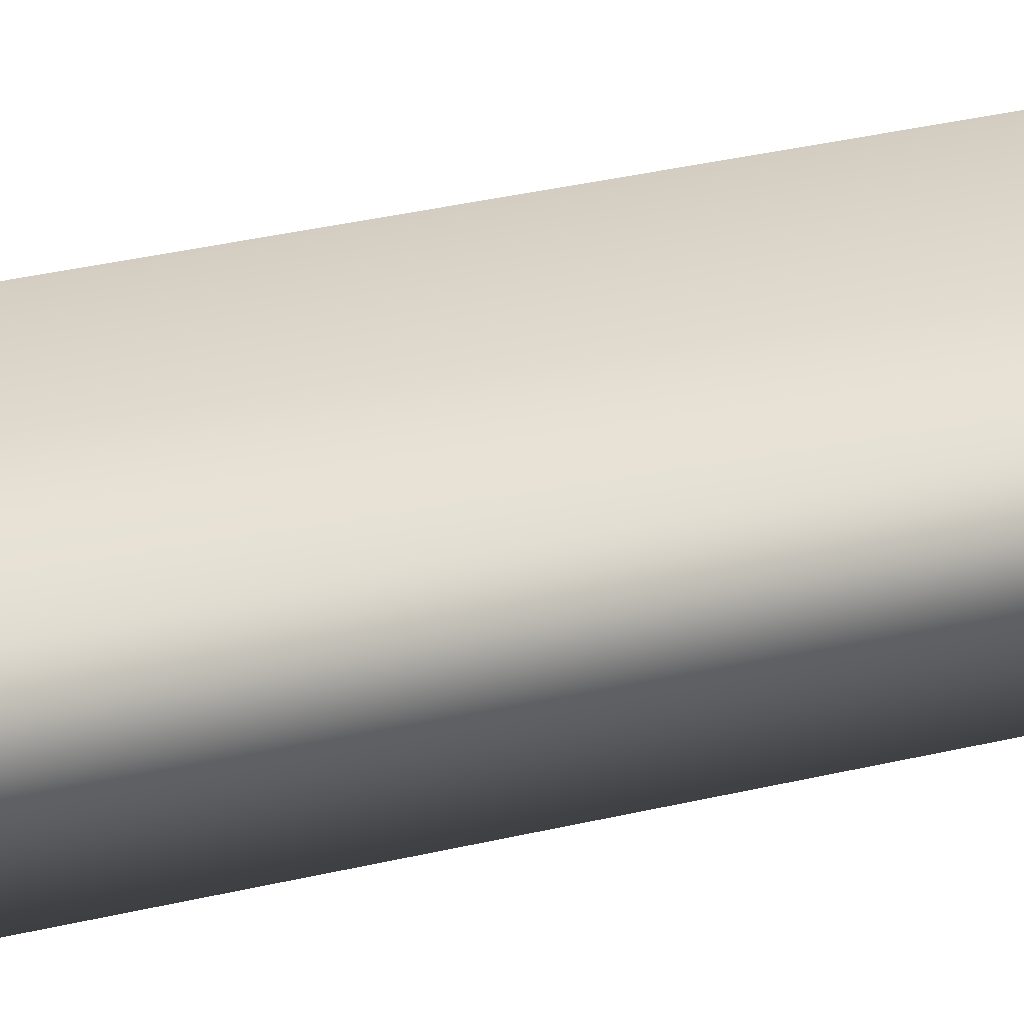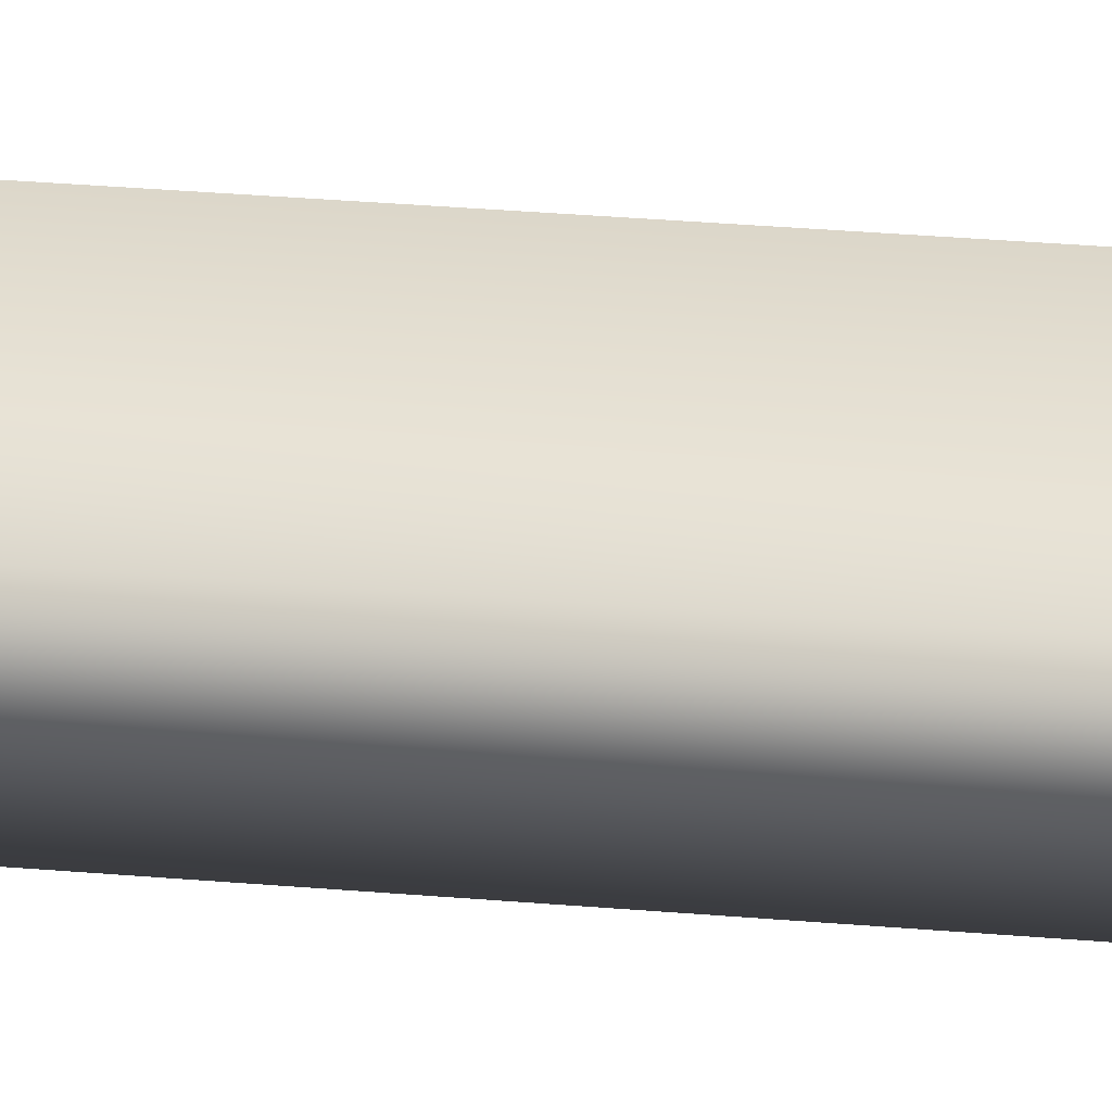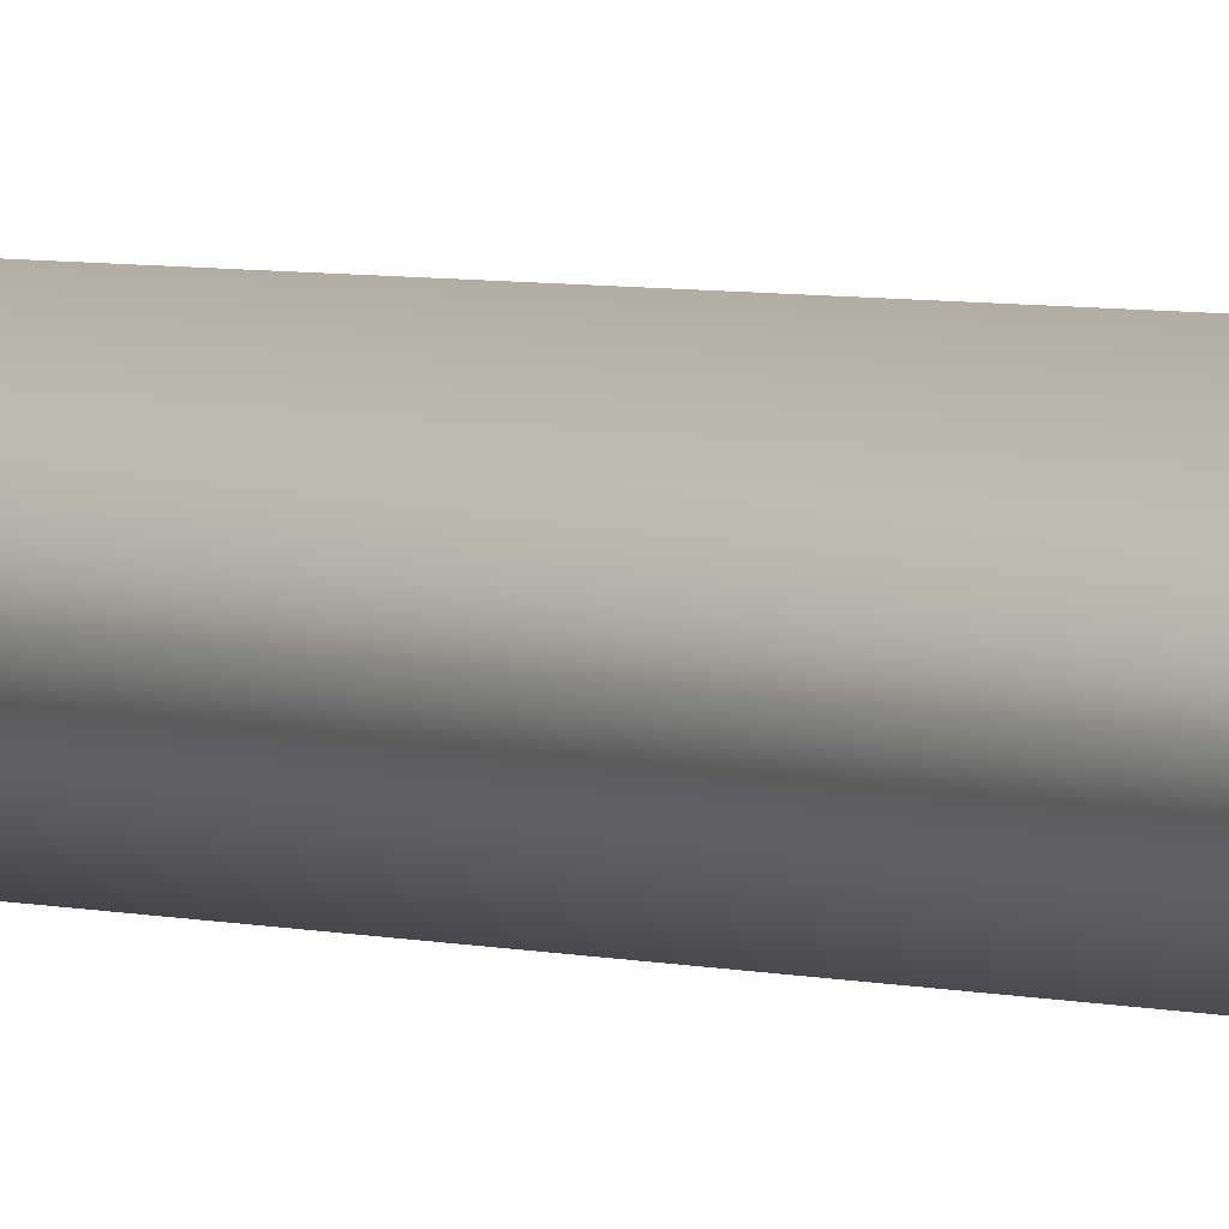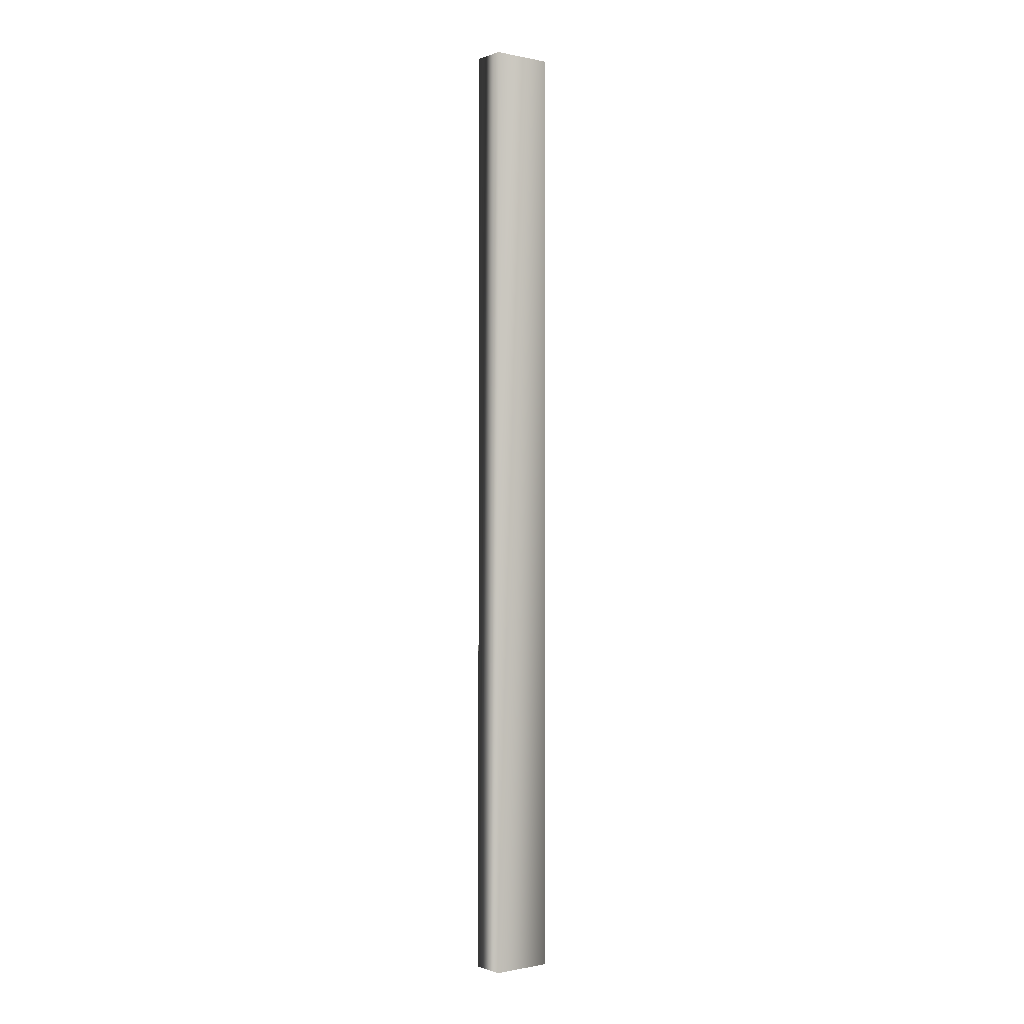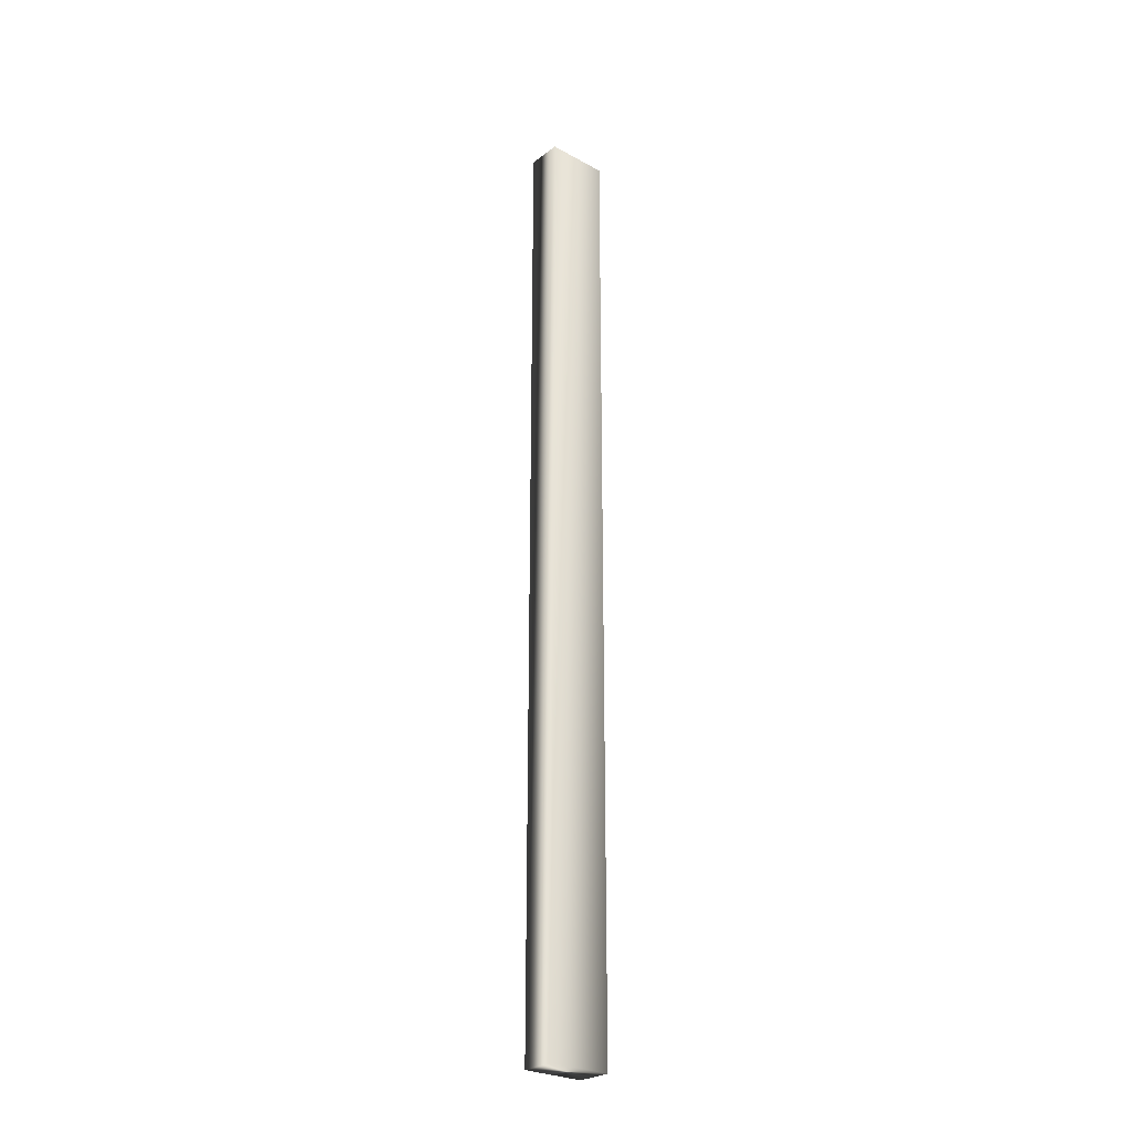
<metadata>
{"format":"obj","ext":"obj","renderer":"f3d","projection":"perspective","resolution":1024,"background":"white","views":[{"elev":12.3,"azim":49.5,"up":"+Z"},{"elev":16.4,"azim":102.8,"up":"+Z"},{"elev":2.5,"azim":147.5,"up":"+Z"},{"elev":-0.4,"azim":161.2,"up":"+Y"},{"elev":-26.9,"azim":158.6,"up":"+Y"}]}
</metadata>
<code>
v -78.75 24.75 -91.58
v -78.75 32.75 -91.58
v -79.24 24.75 -91.41
v -79.24 32.75 -91.41
v -79.27 32.75 -91.49
v -79.27 24.75 -91.49
v -79.26 32.75 -91.47
v -79.26 24.75 -91.47
v -79.25 24.75 -91.44
v -79.25 32.75 -91.44
v -78.85 32.75 -91.86
v -79.34 32.75 -91.69
v -79.34 24.75 -91.69
v -78.85 24.75 -91.86
f 1 2 3
f 3 2 4
f 5 6 7
f 7 6 8
f 7 8 9
f 3 4 9
f 9 4 10
f 9 10 7
f 11 12 2
f 2 12 5
f 2 5 7
f 7 10 2
f 2 10 4
f 6 5 13
f 13 5 12
f 14 11 1
f 1 11 2
f 14 1 13
f 13 1 6
f 6 1 8
f 8 1 9
f 9 1 3
f 13 12 14
f 14 12 11

</code>
